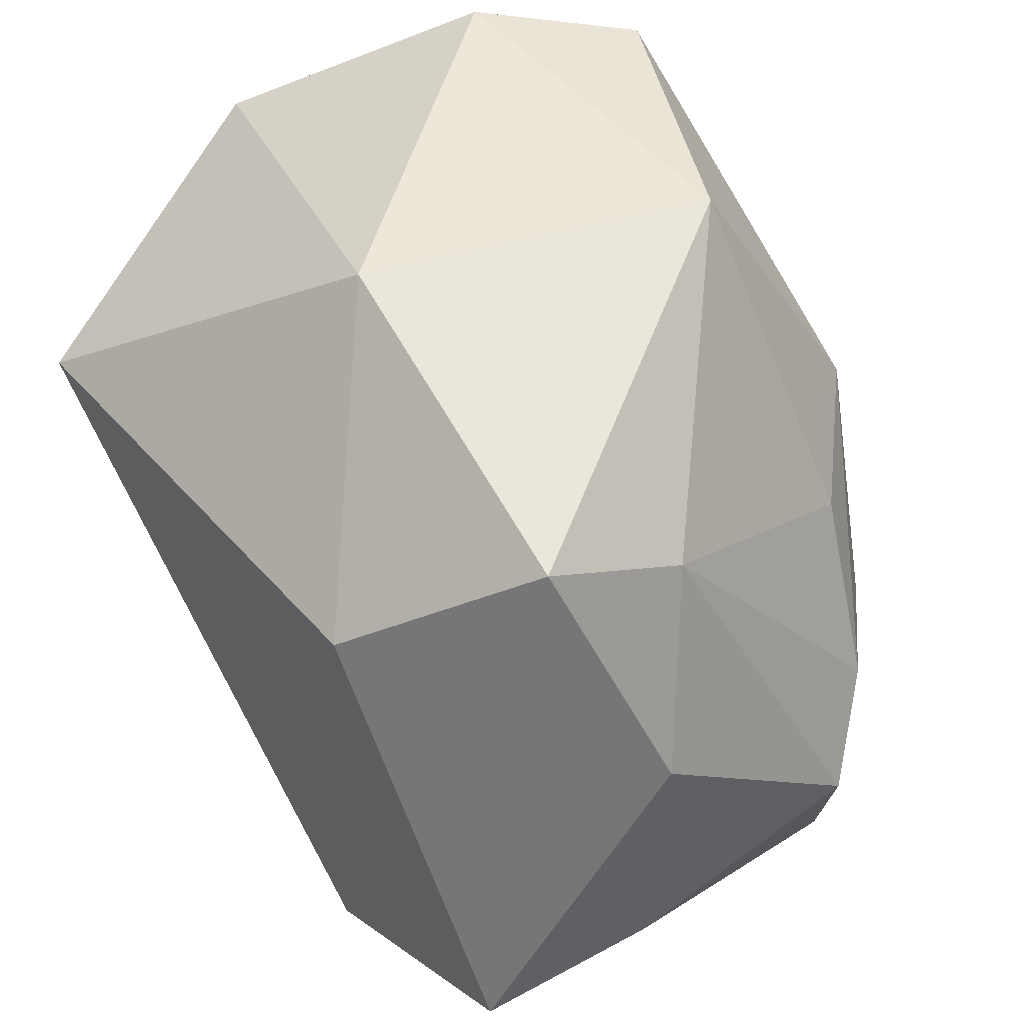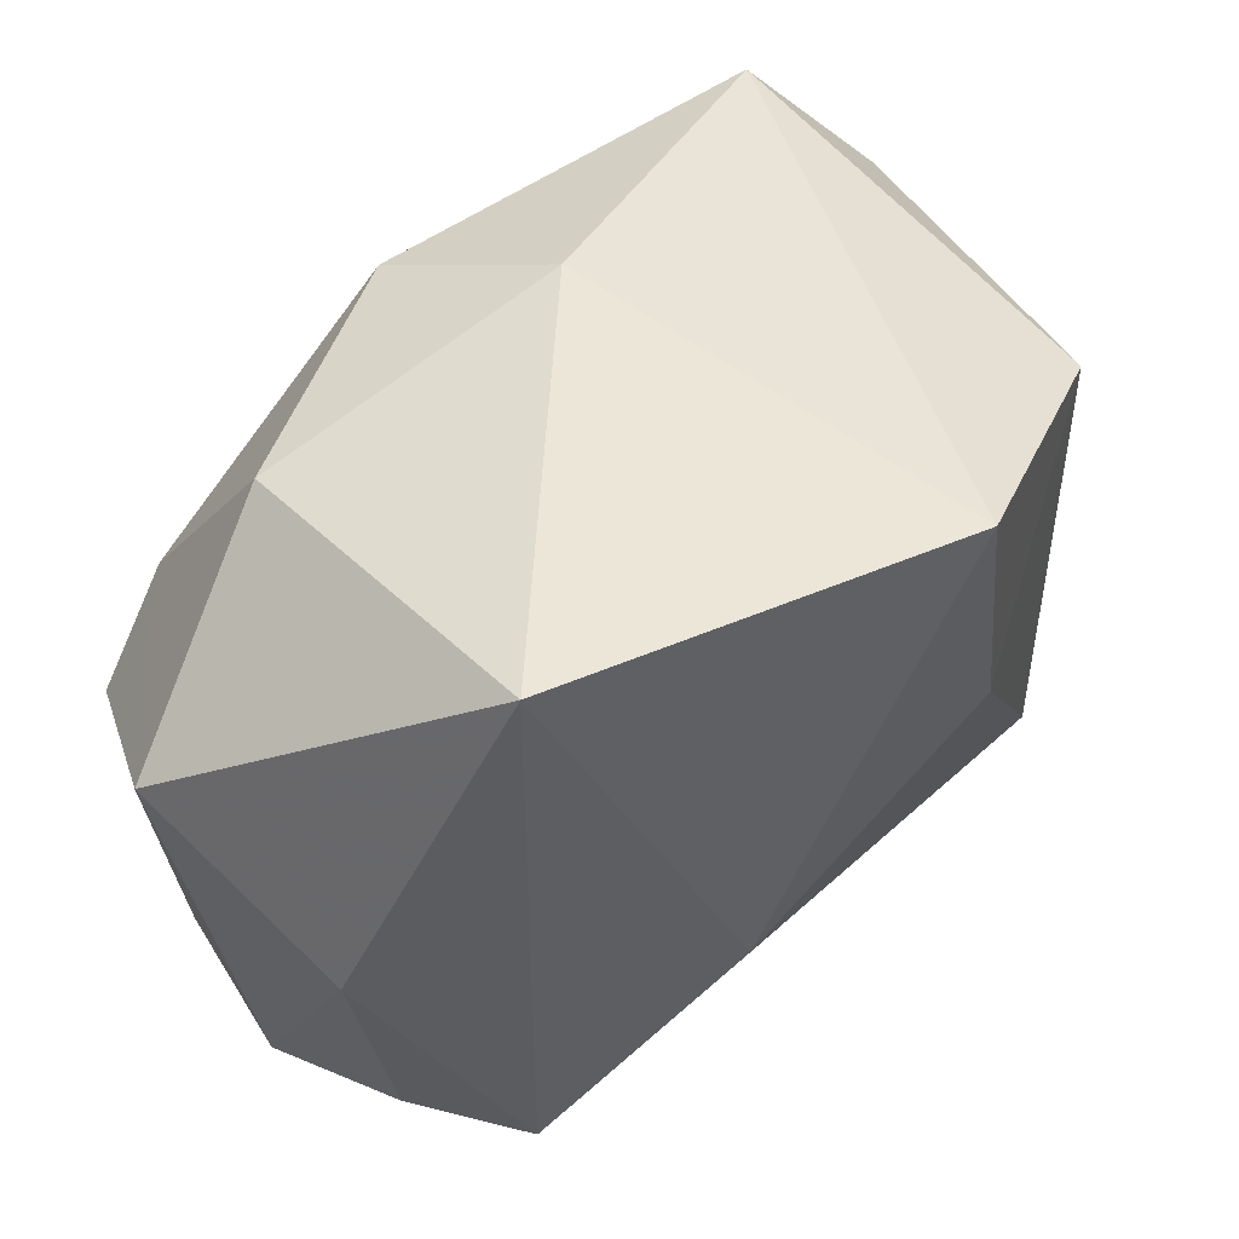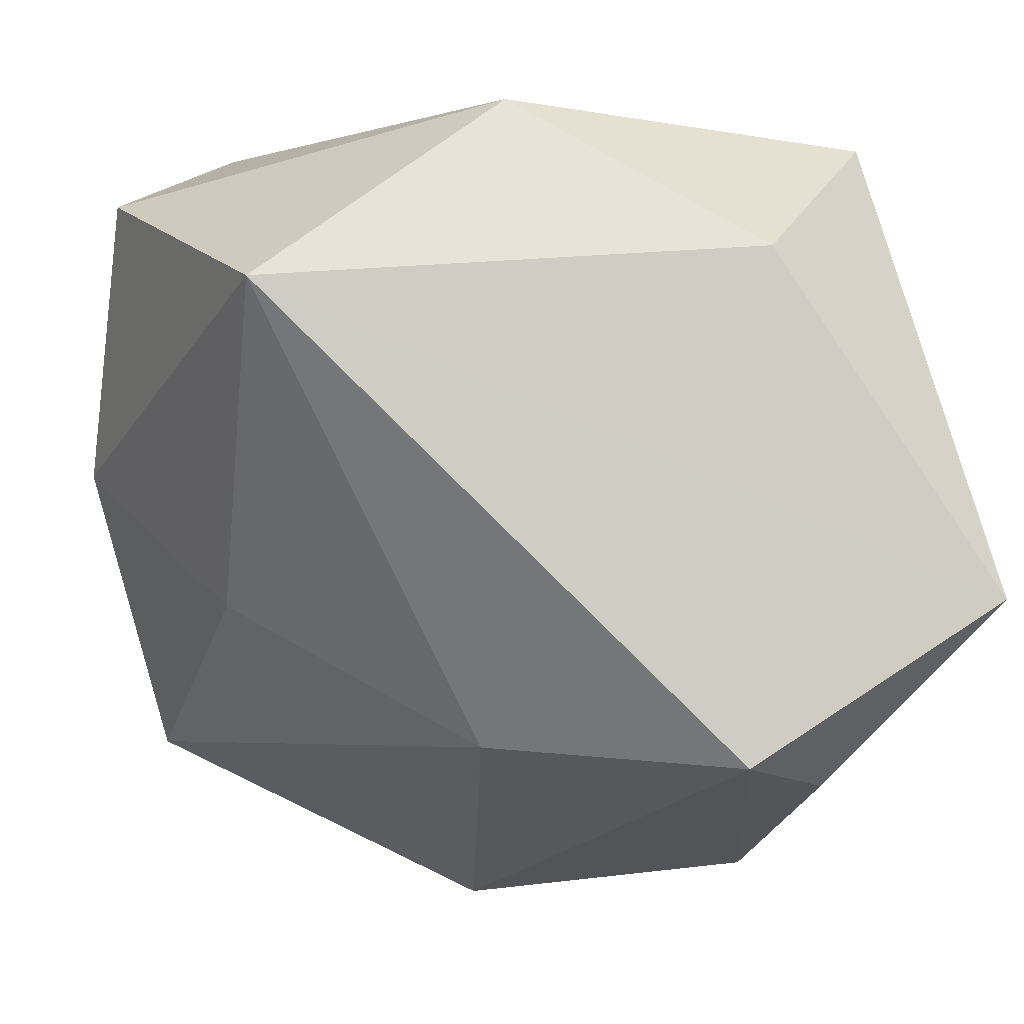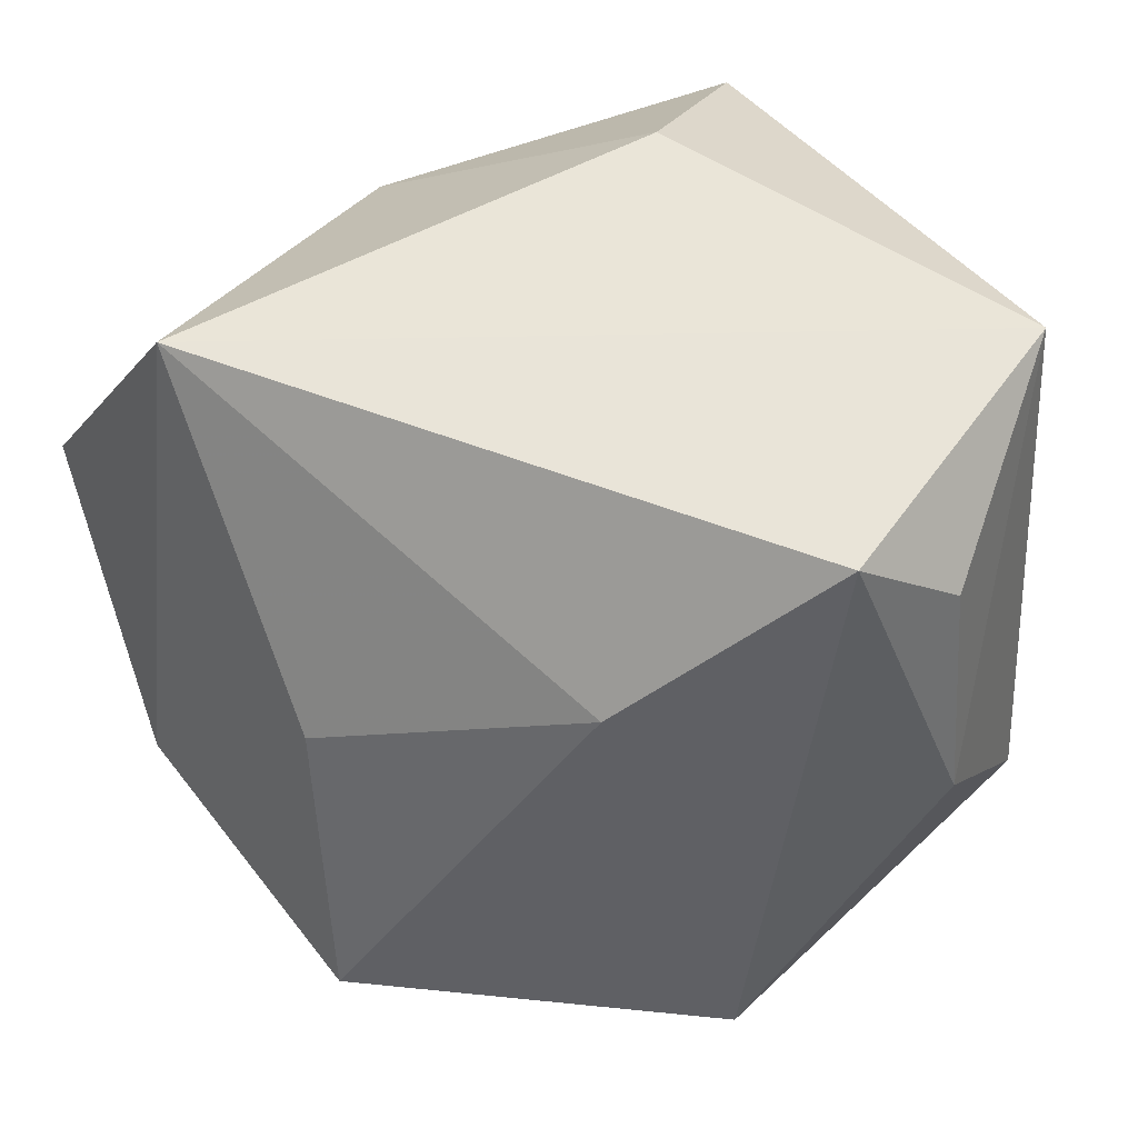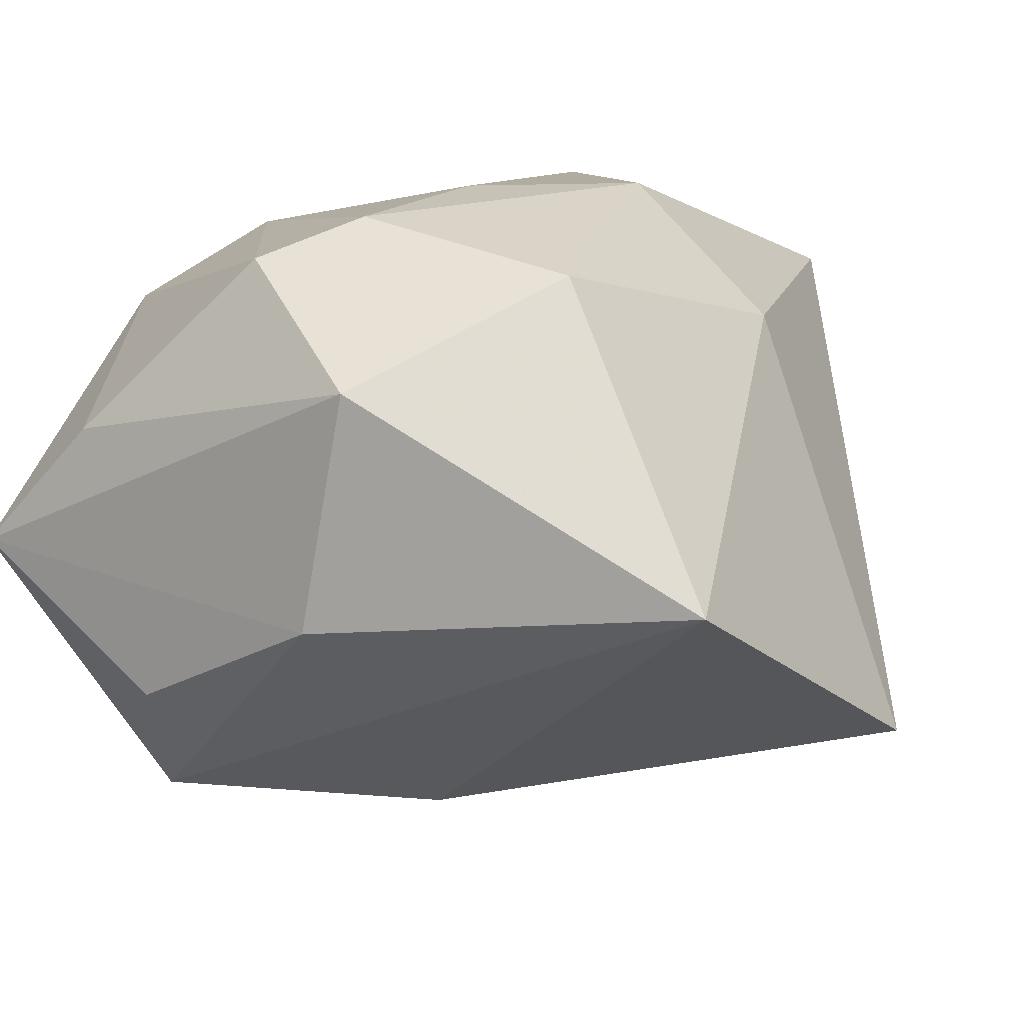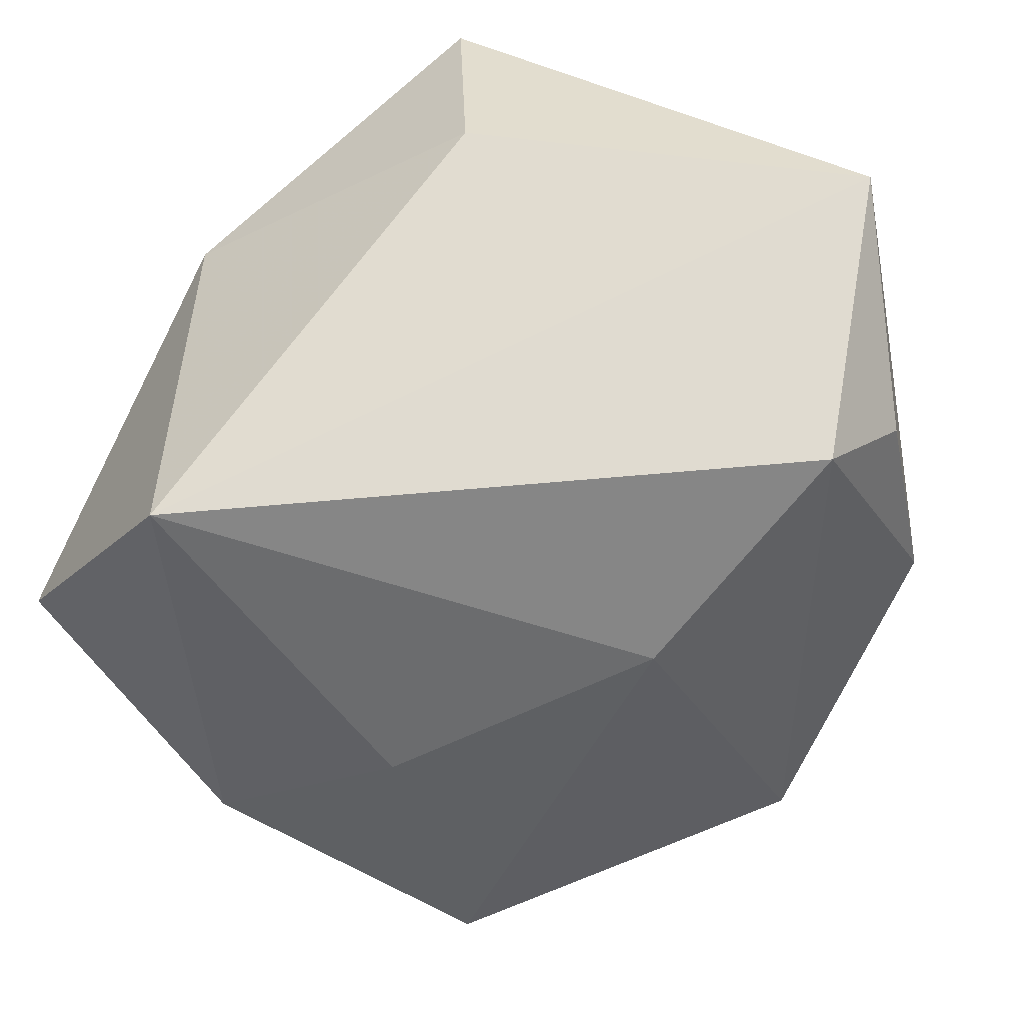
<metadata>
{"format":"obj","ext":"obj","renderer":"f3d","projection":"perspective","resolution":1024,"background":"white","views":[{"elev":49.9,"azim":53.0,"up":"+Y"},{"elev":-51.7,"azim":-167.0,"up":"+Y"},{"elev":-6.8,"azim":-12.9,"up":"+Y"},{"elev":59.4,"azim":-22.1,"up":"+Z"},{"elev":-52.5,"azim":135.1,"up":"+Y"},{"elev":69.4,"azim":-48.2,"up":"+Z"}]}
</metadata>
<code>
v -0.04289 0.02574 0.003536
v 0.02988 0.02367 0.004509
v -0.02011 0.03352 -0.03017
v 0.01547 0.01859 0.03182
v -0.03339 0.01339 0.03182
v 0.01277 -0.0298 0.03157
v -0.03174 -0.01374 0.005168
v 0.03802 -0.01397 0.03182
v -0.00887 -0.0276 0.01651
v 0.03288 -0.03149 -0.01492
v -0.004692 0.001577 -0.03336
v 0.03994 -0.0113 -0.009399
v 0.02101 -0.03876 0.002476
v 0.0383 0.007632 0.01166
v 0.01143 0.009768 -0.03185
v -0.0005263 -0.04242 -0.02566
v 0.005697 0.03639 -0.01794
v 0.02367 0.008335 -0.02039
v -0.03497 -0.02618 -0.02087
v 0.0336 -0.005147 -0.01684
v 0.02244 -0.03121 0.02346
v -0.04366 0.001205 -0.01467
v 0.02015 -0.01547 -0.03016
v -0.02925 0.03639 -0.01681
v -0.005817 0.03637 0.01344
v 0.03986 -0.01376 0.01509
v 0.0289 0.03175 0.01866
f 27 25 4
f 17 25 27
f 16 9 19
f 4 25 5
f 5 25 1
f 16 19 11
f 11 19 3
f 1 25 24
f 17 3 24
f 24 25 17
f 17 27 2
f 2 14 12
f 27 14 2
f 7 19 9
f 9 5 7
f 15 3 17
f 15 11 3
f 3 19 22
f 22 24 3
f 1 24 22
f 22 5 1
f 19 7 22
f 22 7 5
f 10 13 16
f 17 2 18
f 18 15 17
f 16 11 23
f 11 15 23
f 23 10 16
f 6 9 16
f 16 13 6
f 6 5 9
f 12 10 20
f 10 23 20
f 20 2 12
f 20 18 2
f 15 18 20
f 20 23 15
f 13 10 8
f 8 27 4
f 8 14 27
f 4 5 8
f 5 6 8
f 21 6 13
f 13 8 21
f 21 8 6
f 26 10 12
f 26 8 10
f 12 14 26
f 14 8 26

</code>
